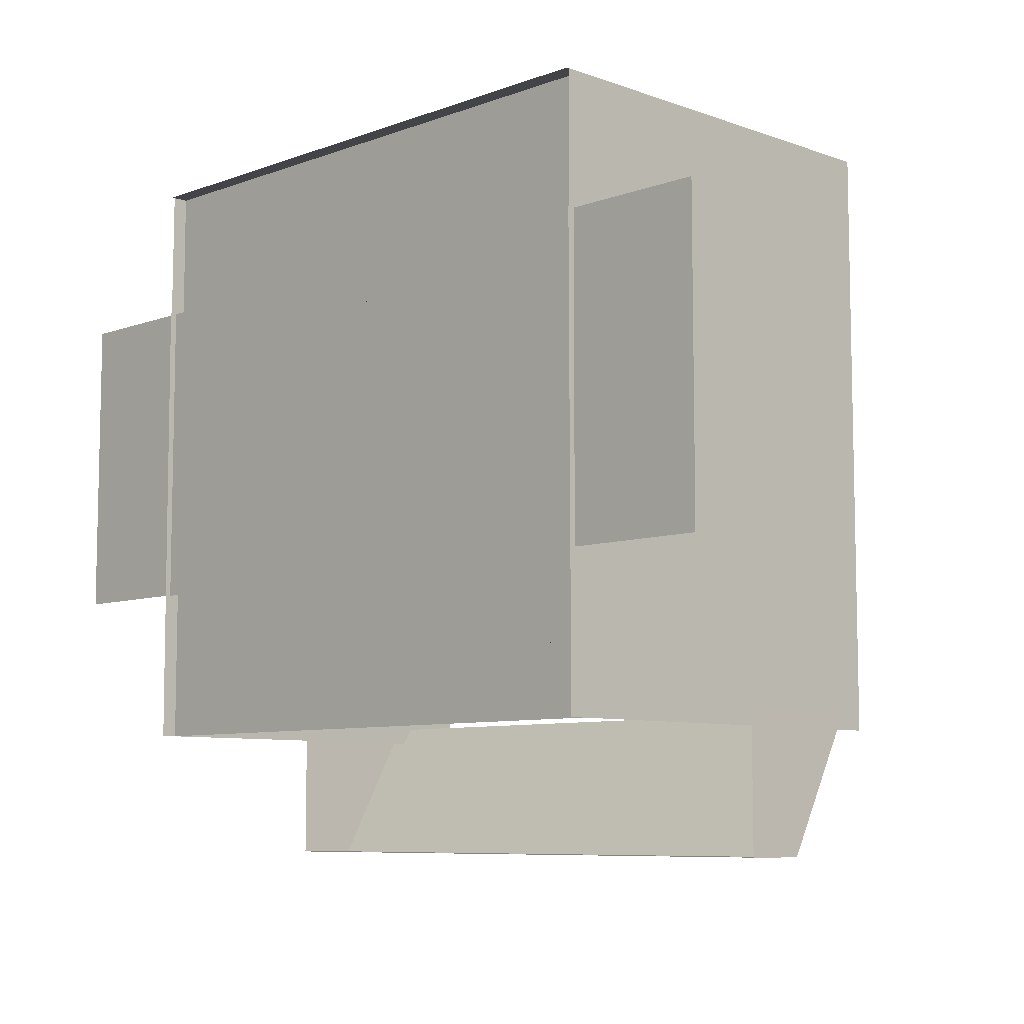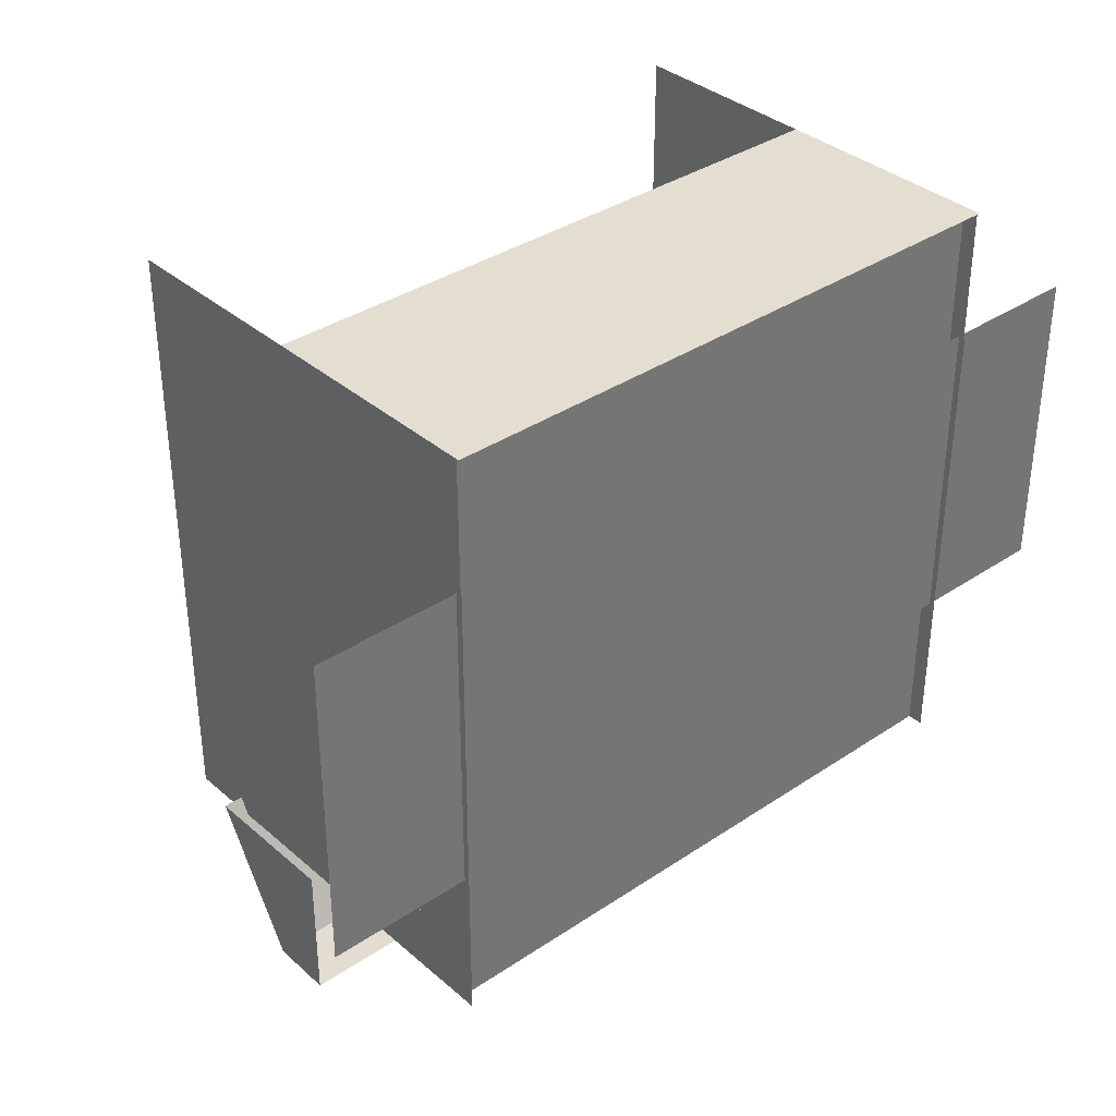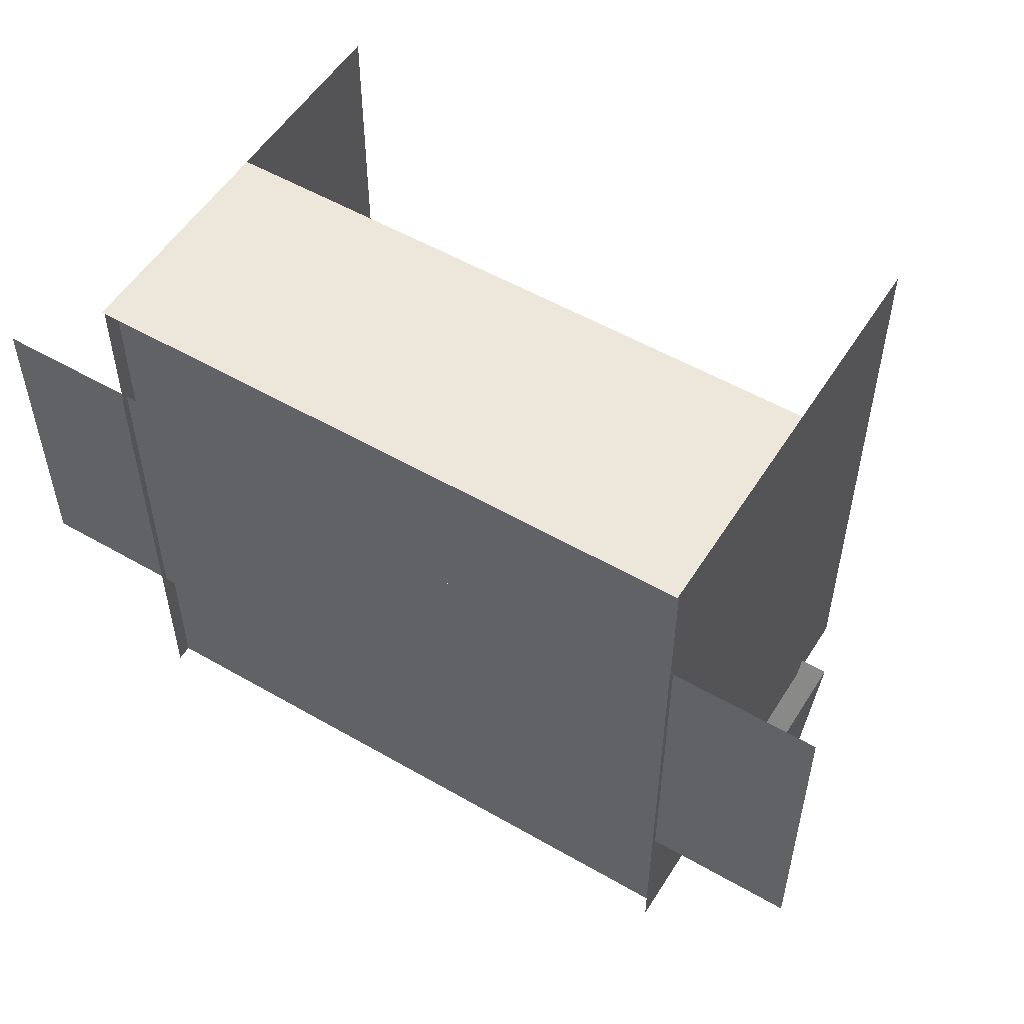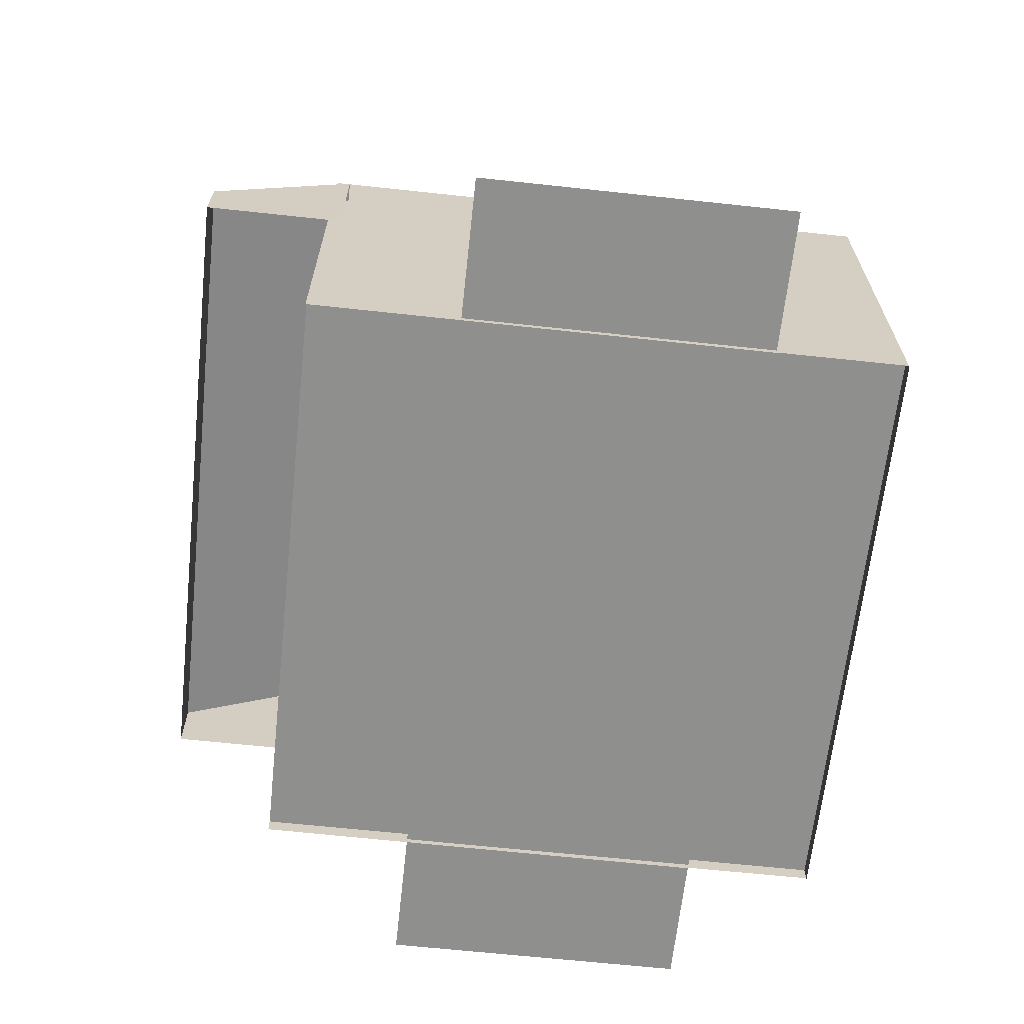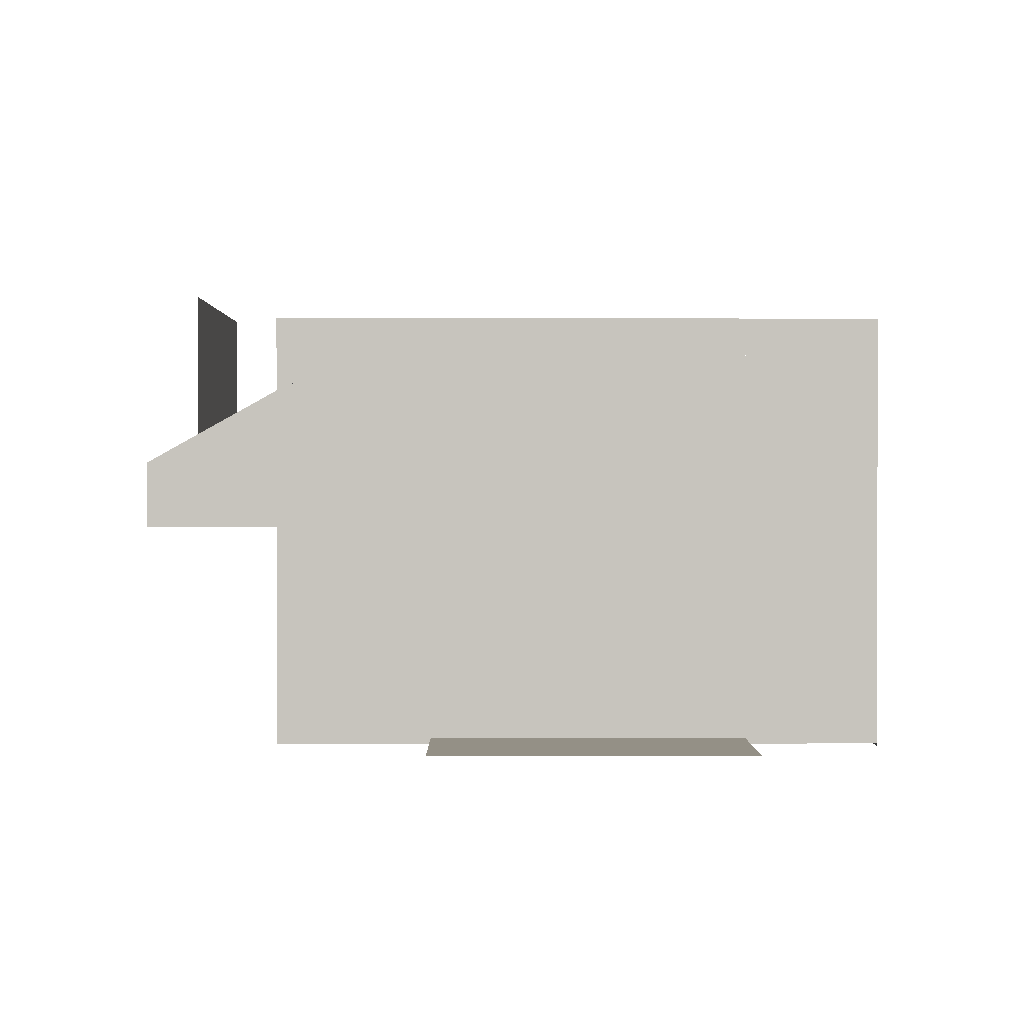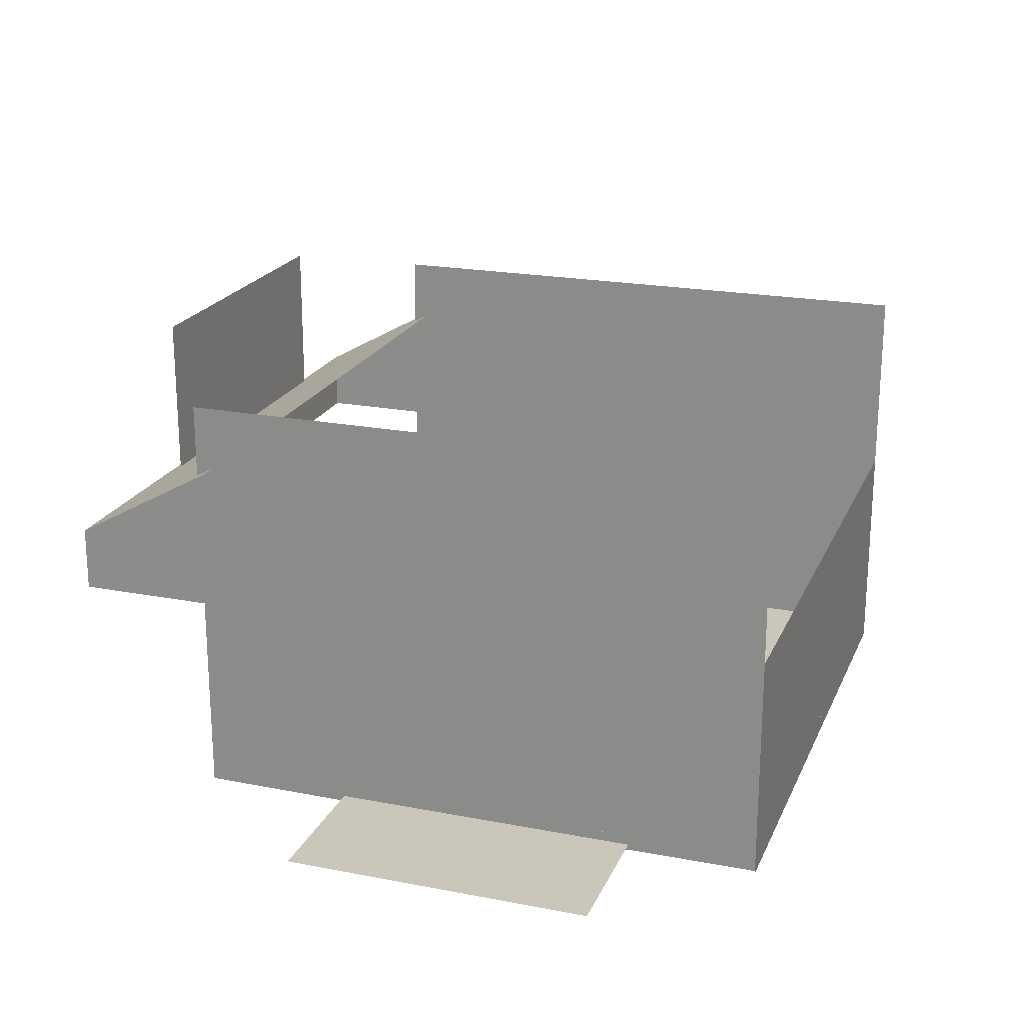
<metadata>
{"format":"obj","ext":"obj","renderer":"f3d","projection":"perspective","resolution":1024,"background":"white","views":[{"elev":-7.9,"azim":-134.6,"up":"+Y"},{"elev":35.7,"azim":138.5,"up":"+Y"},{"elev":53.7,"azim":-148.4,"up":"+Y"},{"elev":-65.1,"azim":83.8,"up":"+Z"},{"elev":0.6,"azim":89.6,"up":"+Z"},{"elev":21.1,"azim":109.0,"up":"+Z"}]}
</metadata>
<code>
v -1.465 -6.172 12.95
v 30.9 -6.172 12.95
v 30.96 0.8275 16.84
v -1.404 0.8275 16.84
v 30.96 -6.152 9.842
v -1.404 -6.152 9.842
v 30.96 0.8275 9.842
v -1.404 0.8275 9.842
v 0 3.406 5.883
v 0 3.406 0
v 5.328 3.406 0
v 5.328 3.406 5.883
v 24.67 3.406 5.883
v 24.67 3.406 1.421e-14
v 30 3.406 1.421e-14
v 30 3.406 5.883
v 30 29.34 -0.89
v 30 29.34 10.42
v 0 29.34 10.42
v 0 29.34 -0.89
v 0 7.5 -0.5
v 30 7.475 -0.5
v 30 22.88 -0.5
v 0 22.88 -0.5
v 30 20.93 -0.5
v 30 20.93 1.421e-14
v 0 20.93 1.421e-14
v 0 20.93 -0.5
v 0 29.34 0
v 30 29.34 1.421e-14
v 30 7.5 -0.5
v 37 7.494 -0.5
v 37 22.88 -0.5
v 30.39 22.88 17.17
v 37 22.95 17.17
v 37 8.07 17.21
v 30.39 8.07 17.21
v 37 8 -0.7884
v 30.39 8 -0.7884
v 30.39 22.88 -0.8348
v 37 22.88 -0.8348
v 30 22.88 -0.8348
v 30 14.92 -0.8097
v 30 14.92 20
v 30 22.88 20
v 30 5.751 -0.7797
v 30 5.751 20
v 30 0 -0.7575
v 30 0 20
v 30 29.34 20
v 30 29.34 -0.7575
v 30 22.88 -0.7797
v -7 22.95 17.17
v -7 8.07 17.21
v -7 8 -0.7884
v -7 22.88 -0.8348
v -0.2838 22.88 17.17
v -0.2838 22.88 -0.8348
v -0.2838 8 -0.7884
v -0.2838 8.07 17.21
v -7 22.88 -0.5
v -7 7.494 -0.5
v 0 5.751 20
v 0 0 20
v 0 0 -0.7575
v 0 5.751 -0.7797
v 0 14.92 20
v 0 14.92 -0.8097
v 0 22.88 20
v 0 22.88 -0.8348
v 0 22.88 -0.7797
v 0 29.34 -0.7575
v 0 29.34 20
v 6.401 -4.834 21.69
v 6.42 -4.834 13.82
v 22.75 -4.834 13.82
v 22.73 -4.834 21.69
v 30 0 1.421e-14
v 30 8.406 1.421e-14
v 0 8.406 0
v 0 0 0
v 30 0 -2
v 30 8.406 20
v 30 8.406 -2
v -3.575e-15 8.406 20
v 0 8.406 -2
v 0 0 -2
v 0 3.406 -2
v 5.328 3.406 -2
v 24.67 3.406 -2
v 30 3.406 -2
v 15.62 15.51 18.63
v 23.46 15.51 16.4
v 18.04 22.96 16.4
v 28.96 15.51 10.39
v 26.41 23.35 10.39
v 19.74 28.19 10.39
v 29.8 10.9 3.718
v 29.8 20.12 3.718
v 26.41 7.671 -2.949
v 28.96 15.51 -2.949
v 26.41 23.35 -2.949
v 9.279 20.12 16.4
v 11.5 28.19 10.39
v 4.831 23.35 10.39
v 24.38 27.57 3.718
v 15.62 30.42 3.718
v 19.74 28.19 -2.949
v 11.5 28.19 -2.949
v 9.279 10.9 16.4
v 2.285 15.51 10.39
v 4.831 7.671 10.39
v 6.857 27.57 3.718
v 1.44 20.12 3.718
v 4.831 23.35 -2.949
v 2.285 15.51 -2.949
v 18.04 8.055 16.4
v 4.831 7.671 10.39
v 11.5 2.827 10.39
v 19.74 2.827 10.39
v 1.44 10.9 3.718
v 6.857 3.447 3.718
v 4.831 7.671 -2.949
v 11.5 2.827 -2.949
v 19.74 2.827 10.39
v 26.41 7.671 10.39
v 15.62 0.5998 3.718
v 24.38 3.447 3.718
v 11.5 2.827 -2.949
v 19.74 2.827 -2.949
v 26.41 7.671 -2.949
v 15.62 15.51 -11.19
v 7.782 15.51 -8.965
v 13.2 22.96 -8.965
v 21.96 20.12 -8.965
v 21.96 10.9 -8.965
v 26.41 7.671 -2.949
v 13.2 8.055 -8.965
v 19.74 2.827 -2.949
v 19.74 2.827 10.39
v 11.5 2.827 10.39
g front_fence prop_trolley_station
f 1 2 3 4
f 5 2 1 6
f 7 3 2 5
f 6 1 4 8
f 9 10 11 12
f 13 14 15 16
g hill_1 prop_trolley_station
f 17 18 19 20
f 21 22 23 24
f 25 26 27 28
f 29 27 26 30
g tunnelR prop_trolley_station
f 31 32 33 23
f 34 35 36 37
f 37 36 38 39
f 40 41 35 34
f 41 38 36 35
f 42 43 44 45
f 43 46 47 44
f 46 48 49 47
f 45 50 51 52
g tunnelL prop_trolley_station
f 53 54 55 56
f 57 53 56 58
f 59 55 54 60
f 60 54 53 57
f 24 61 62 21
f 63 64 65 66
f 67 63 66 68
f 69 67 68 70
f 71 72 73 69
g sign_front prop_trolley_station
f 74 75 76 77
g prop_trolley_station_floor_collisions prop_trolley_station
f 78 79 80 81
g prop_trolley_station_collisions prop_trolley_station
f 82 49 83 84
f 84 83 85 86
f 86 85 64 87
f 9 88 89 12
f 13 90 91 16
g trolley_sphere prop_trolley_station
f 92 93 94
f 93 95 96
f 93 96 94
f 94 96 97
f 95 98 99
f 98 100 101
f 98 101 99
f 99 101 102
f 92 94 103
f 94 97 104
f 94 104 103
f 103 104 105
f 97 106 107
f 106 102 108
f 106 108 107
f 107 108 109
f 92 103 110
f 103 105 111
f 103 111 110
f 110 111 112
f 105 113 114
f 113 109 115
f 113 115 114
f 114 115 116
f 92 110 117
f 110 118 119
f 110 119 117
f 117 119 120
f 118 121 122
f 121 116 123
f 121 123 122
f 122 123 124
f 92 117 93
f 117 125 126
f 117 126 93
f 93 126 95
f 125 127 128
f 127 129 130
f 127 130 128
f 128 130 131
f 132 133 134
f 133 116 115
f 133 115 134
f 134 115 109
f 116 121 114
f 121 112 111
f 121 111 114
f 114 111 105
f 132 134 135
f 134 109 108
f 134 108 135
f 135 108 102
f 109 113 107
f 113 105 104
f 113 104 107
f 107 104 97
f 132 135 136
f 135 102 101
f 135 101 136
f 136 101 137
f 102 106 99
f 106 97 96
f 106 96 99
f 99 96 95
f 132 136 138
f 136 131 139
f 136 139 138
f 138 139 129
f 131 98 128
f 98 95 126
f 98 126 128
f 128 126 140
f 132 138 133
f 138 129 123
f 138 123 133
f 133 123 116
f 129 127 122
f 127 125 141
f 127 141 122
f 122 141 118
g station_ground prop_trolley_station
f 78 79 80 81

</code>
